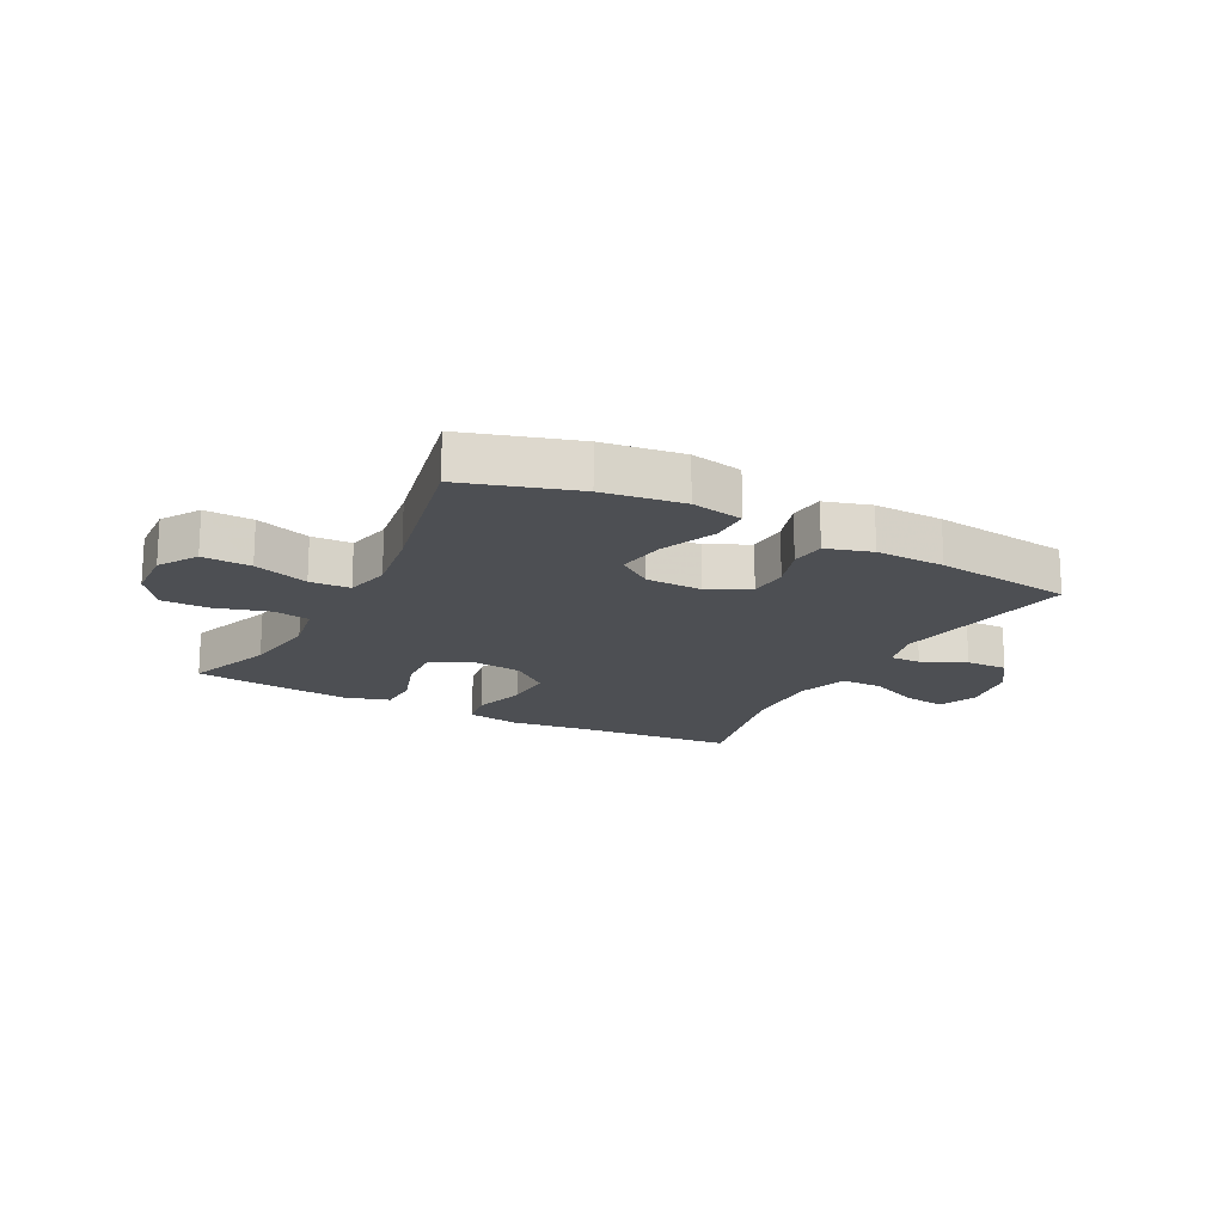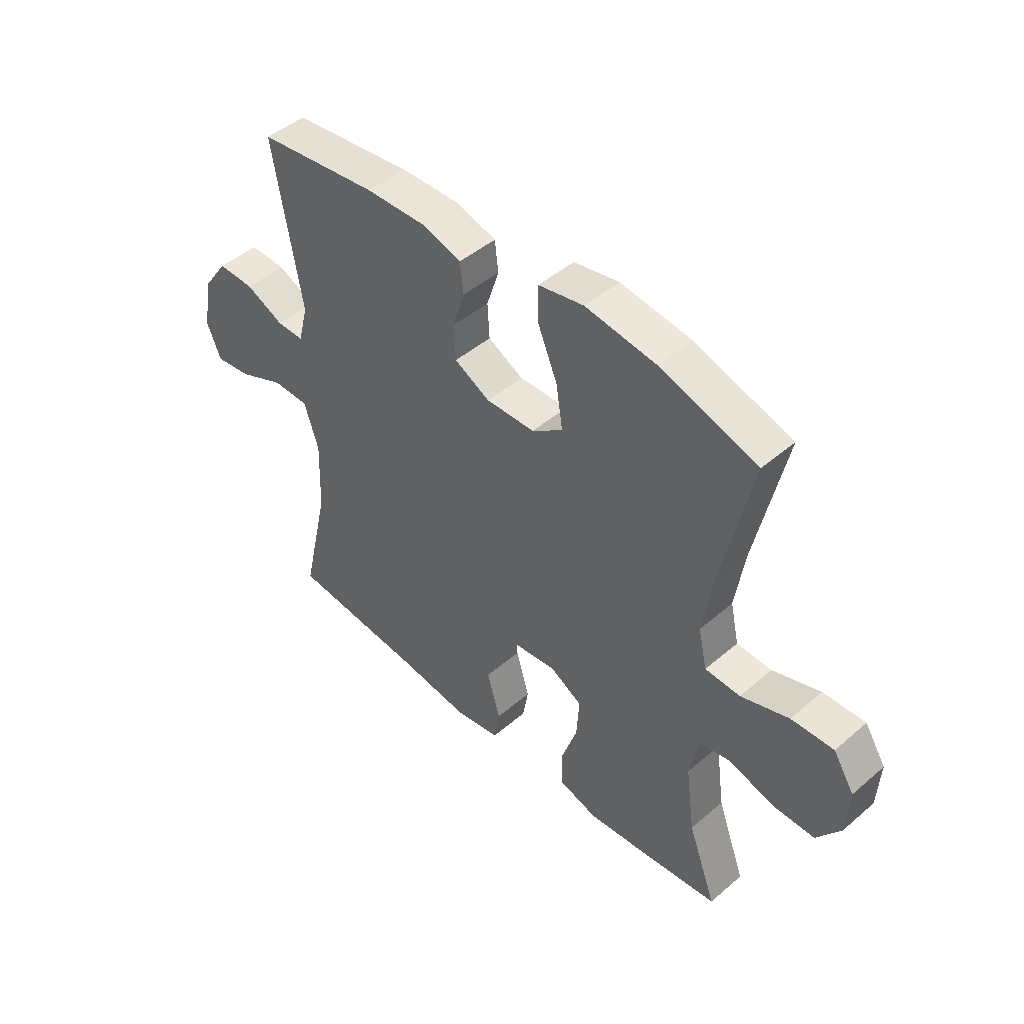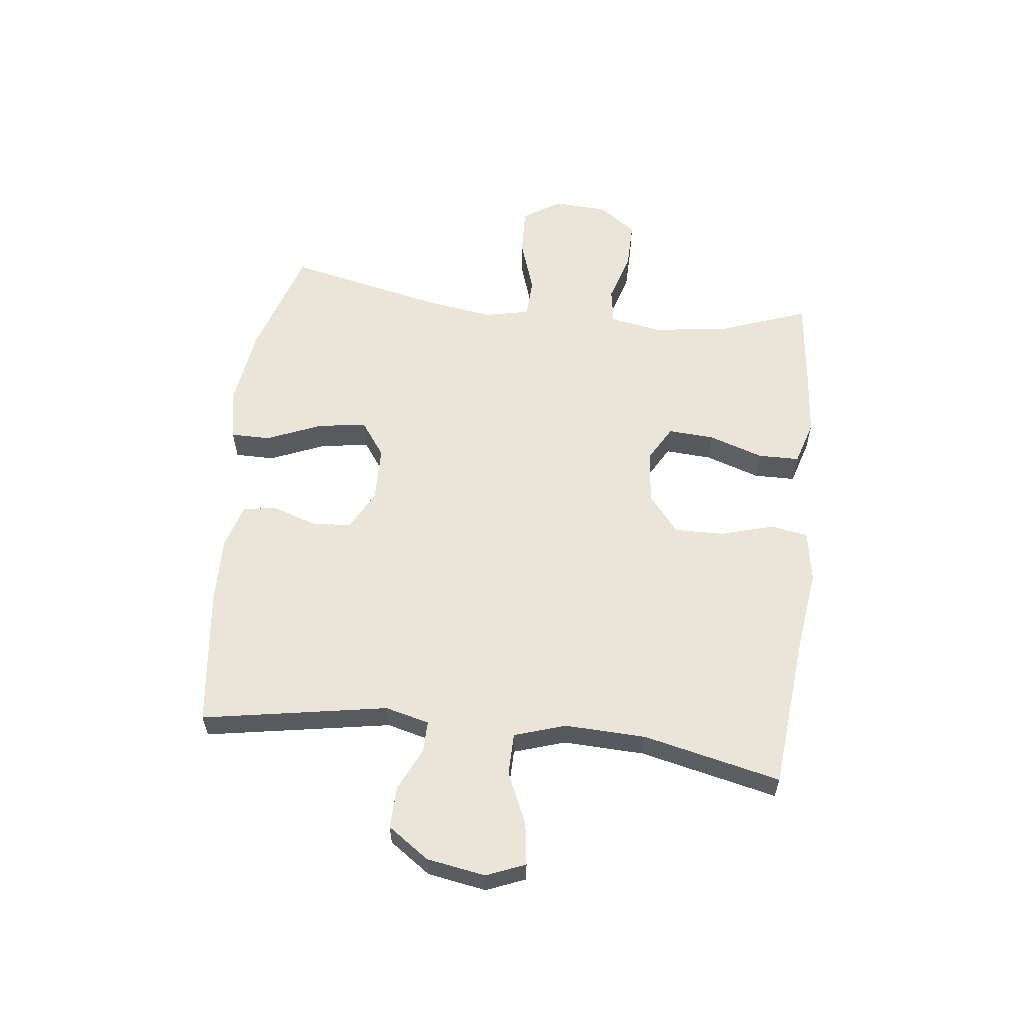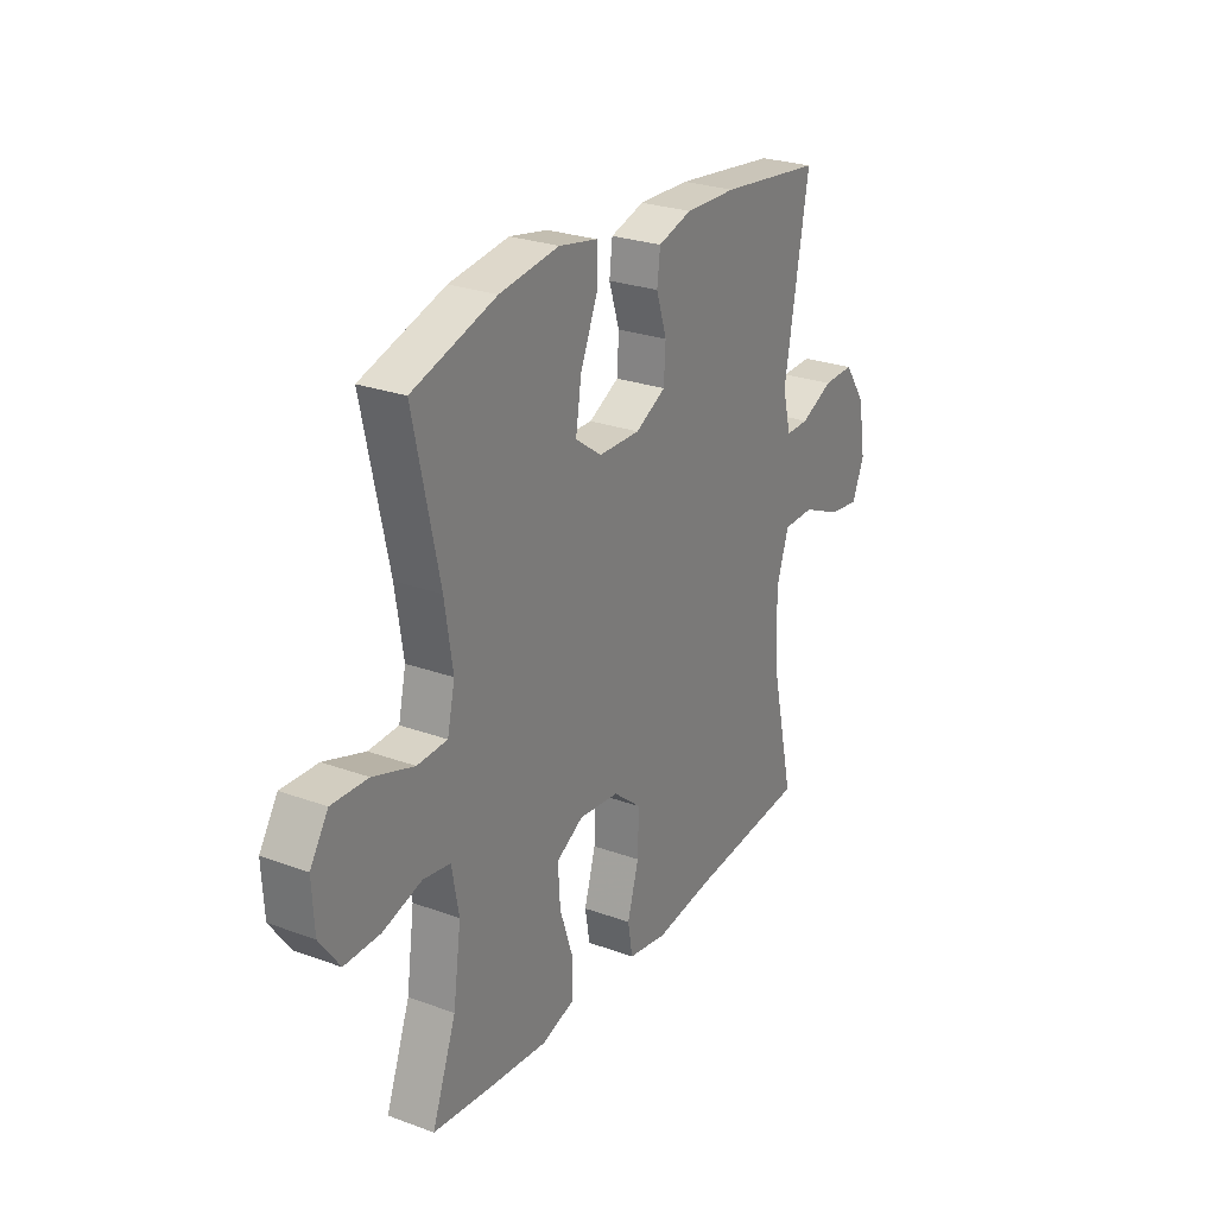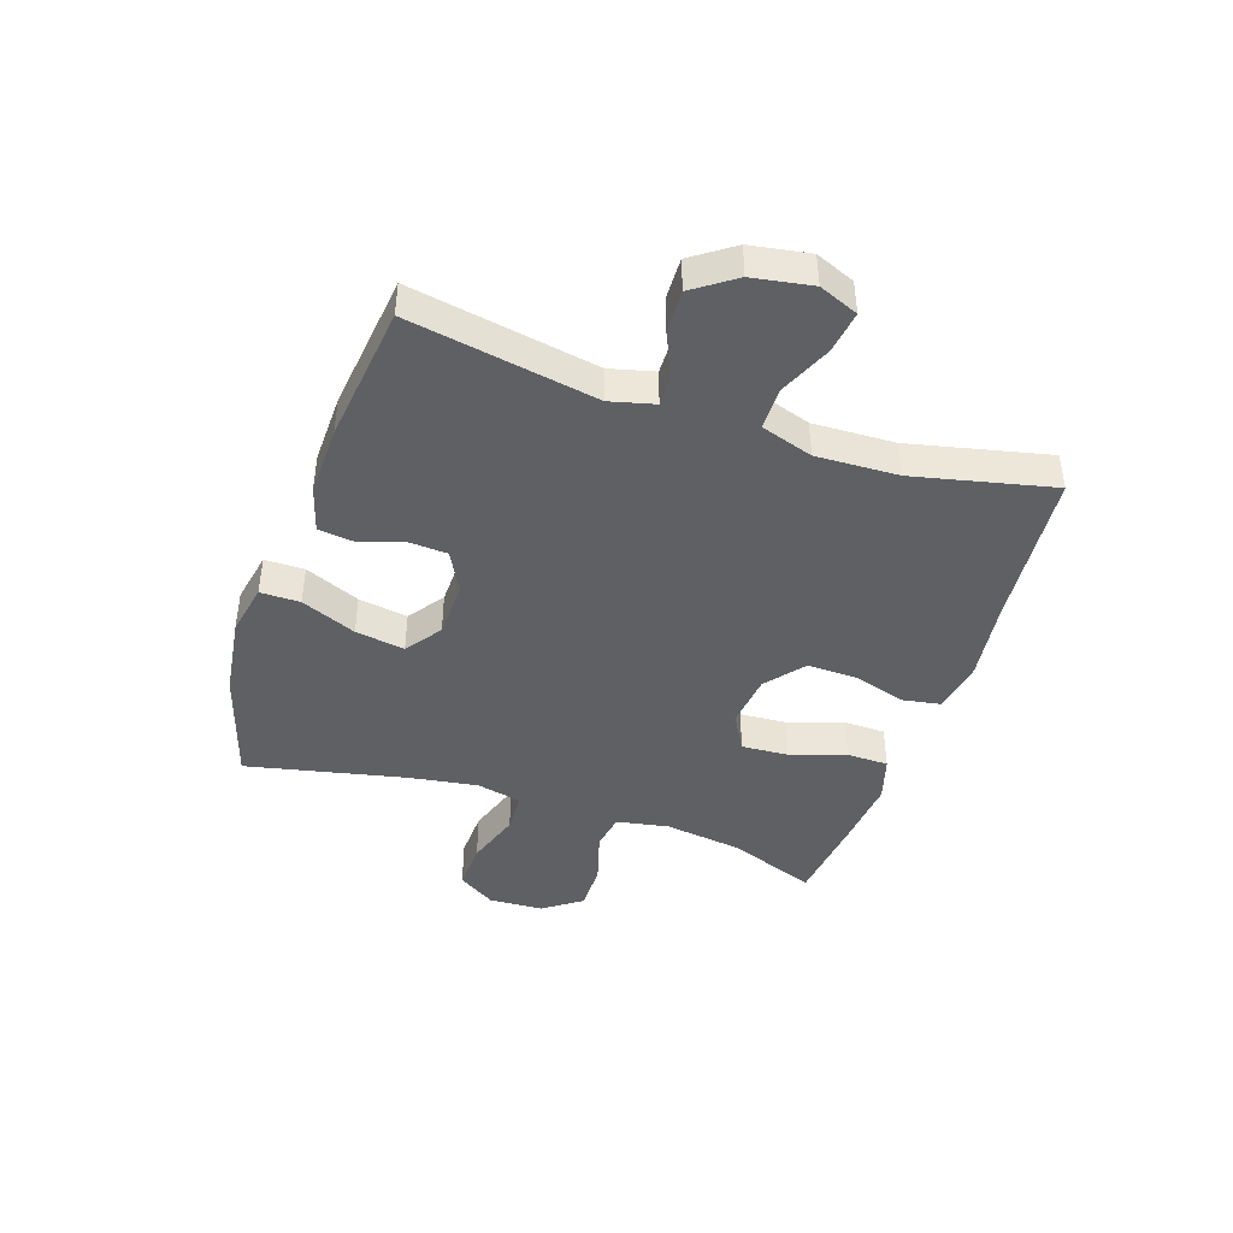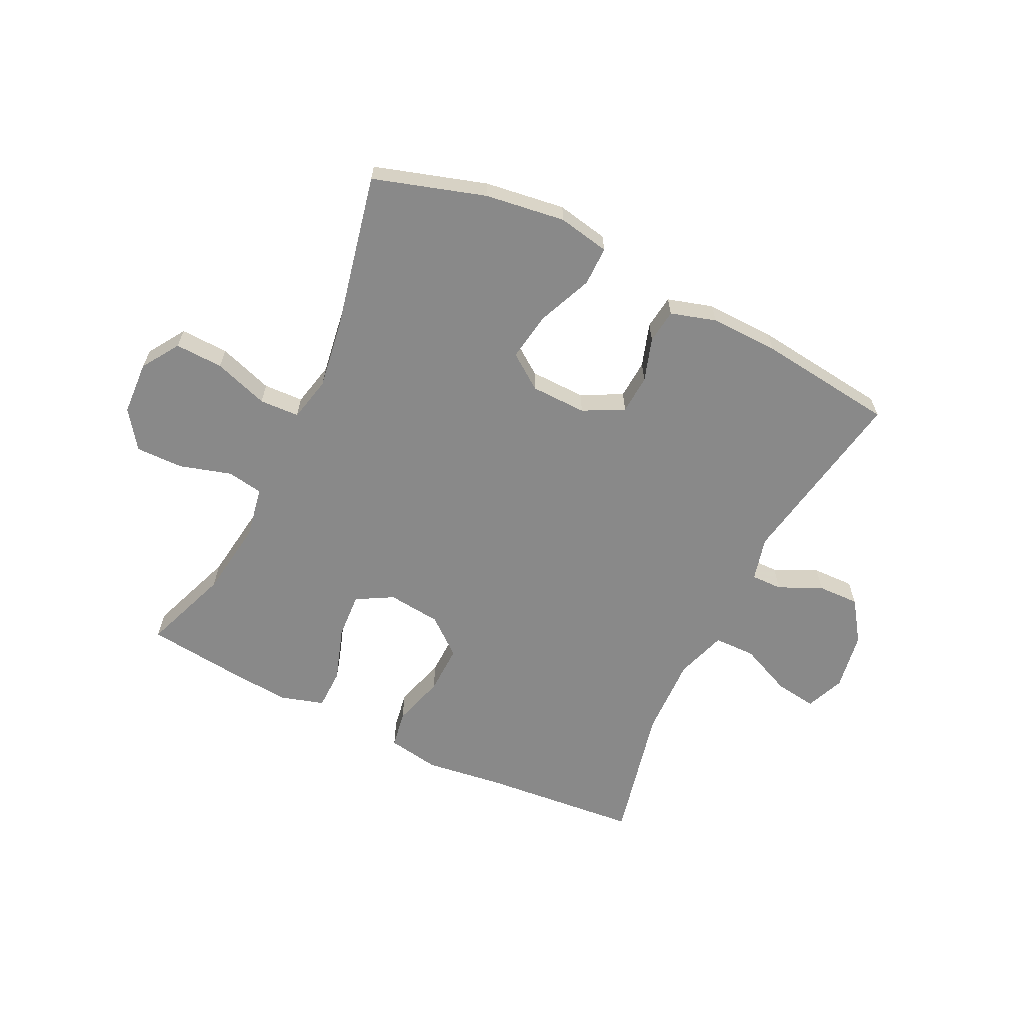
<metadata>
{"format":"obj","ext":"obj","renderer":"f3d","projection":"perspective","resolution":1024,"background":"white","views":[{"elev":-17.7,"azim":-27.7,"up":"+Y"},{"elev":46.2,"azim":-134.3,"up":"+Z"},{"elev":58.7,"azim":96.7,"up":"+Y"},{"elev":26.2,"azim":-60.0,"up":"+Z"},{"elev":-43.4,"azim":71.4,"up":"+Y"},{"elev":-63.0,"azim":-26.0,"up":"+Y"}]}
</metadata>
<code>
v 0.5 0.07 -0.5
v 0.232 0.07 -0.525
v 0.098 0.07 -0.543
v 0.009 0.07 -0.528
v -0.002 0.07 -0.464
v 0.024 0.07 -0.375
v 0.026 0.07 -0.29
v -0.038 0.07 -0.238
v -0.129 0.07 -0.228
v -0.191 0.07 -0.263
v -0.186 0.07 -0.342
v -0.155 0.07 -0.435
v -0.156 0.07 -0.505
v -0.232 0.07 -0.528
v -0.35 0.07 -0.517
v -0.5 0.07 -0.5
v -0.445 0.07 -0.351
v -0.427 0.07 -0.22
v -0.443 0.07 -0.132
v -0.505 0.07 -0.122
v -0.593 0.07 -0.148
v -0.674 0.07 -0.149
v -0.72 0.07 -0.085
v -0.725 0.07 0.007
v -0.684 0.07 0.071
v -0.602 0.07 0.068
v -0.509 0.07 0.037
v -0.441 0.07 0.04
v -0.424 0.07 0.116
v -0.442 0.07 0.233
v -0.5 0.07 0.5
v -0.31 0.07 0.559
v -0.174 0.07 0.578
v -0.086 0.07 0.561
v -0.086 0.07 0.494
v -0.125 0.07 0.401
v -0.138 0.07 0.318
v -0.078 0.07 0.275
v 0.017 0.07 0.273
v 0.086 0.07 0.309
v 0.09 0.07 0.376
v 0.066 0.07 0.45
v 0.073 0.07 0.508
v 0.15 0.07 0.531
v 0.267 0.07 0.528
v 0.5 0.07 0.5
v 0.445 0.07 0.185
v 0.464 0.07 0.11
v 0.517 0.07 0.111
v 0.591 0.07 0.145
v 0.662 0.07 0.147
v 0.711 0.07 0.077
v 0.728 0.07 -0.023
v 0.701 0.07 -0.089
v 0.63 0.07 -0.079
v 0.541 0.07 -0.04
v 0.47 0.07 -0.041
v 0.442 0.07 -0.128
v 0.447 0.07 -0.266
v 0.5 0 -0.5
v 0.232 0 -0.525
v 0.098 0 -0.543
v 0.009 0 -0.528
v -0.002 0 -0.464
v 0.024 0 -0.375
v 0.026 0 -0.29
v -0.038 0 -0.238
v -0.129 0 -0.228
v -0.191 0 -0.263
v -0.186 0 -0.342
v -0.155 0 -0.435
v -0.156 0 -0.505
v -0.232 0 -0.528
v -0.35 0 -0.517
v -0.5 0 -0.5
v -0.445 0 -0.351
v -0.427 0 -0.22
v -0.443 0 -0.132
v -0.505 0 -0.122
v -0.593 0 -0.148
v -0.674 0 -0.149
v -0.72 0 -0.085
v -0.725 0 0.007
v -0.684 0 0.071
v -0.602 0 0.068
v -0.509 0 0.037
v -0.441 0 0.04
v -0.424 0 0.116
v -0.442 0 0.233
v -0.5 0 0.5
v -0.31 0 0.559
v -0.174 0 0.578
v -0.086 0 0.561
v -0.086 0 0.494
v -0.125 0 0.401
v -0.138 0 0.318
v -0.078 0 0.275
v 0.017 0 0.273
v 0.086 0 0.309
v 0.09 0 0.376
v 0.066 0 0.45
v 0.073 0 0.508
v 0.15 0 0.531
v 0.267 0 0.528
v 0.5 0 0.5
v 0.445 0 0.185
v 0.464 0 0.11
v 0.517 0 0.111
v 0.591 0 0.145
v 0.662 0 0.147
v 0.711 0 0.077
v 0.728 0 -0.023
v 0.701 0 -0.089
v 0.63 0 -0.079
v 0.541 0 -0.04
v 0.47 0 -0.041
v 0.442 0 -0.128
v 0.447 0 -0.266
f 53 54 55 56
f 53 56 57
f 52 53 57
f 49 50 51 52
f 48 49 52 57
f 47 48 57 58
f 45 46 47
f 44 45 47 58
f 41 42 43 44
f 40 41 44 58
f 33 34 35 36
f 33 36 37
f 30 31 32 33
f 29 30 33 37
f 28 29 37 38
f 24 25 26 27
f 24 27 28
f 23 24 28
f 20 21 22 23
f 19 20 23 28
f 18 19 28 38
f 14 15 16 17
f 11 12 13 14
f 10 11 14 17
f 9 10 17 18
f 3 4 5 6
f 2 3 6 7
f 59 1 2 7
f 39 40 58 59
f 39 59 7 8
f 9 18 38 39
f 8 9 39
f 115 114 113 112
f 116 115 112
f 116 112 111
f 111 110 109 108
f 116 111 108 107
f 117 116 107 106
f 106 105 104
f 117 106 104 103
f 103 102 101 100
f 117 103 100 99
f 95 94 93 92
f 96 95 92
f 92 91 90 89
f 96 92 89 88
f 97 96 88 87
f 86 85 84 83
f 87 86 83
f 87 83 82
f 82 81 80 79
f 87 82 79 78
f 97 87 78 77
f 76 75 74 73
f 73 72 71 70
f 76 73 70 69
f 77 76 69 68
f 65 64 63 62
f 66 65 62 61
f 66 61 60 118
f 118 117 99 98
f 67 66 118 98
f 98 97 77 68
f 98 68 67
f 1 60 61 2
f 2 61 62 3
f 3 62 63 4
f 4 63 64 5
f 5 64 65 6
f 6 65 66 7
f 7 66 67 8
f 8 67 68 9
f 9 68 69 10
f 10 69 70 11
f 11 70 71 12
f 12 71 72 13
f 13 72 73 14
f 14 73 74 15
f 15 74 75 16
f 16 75 76 17
f 17 76 77 18
f 18 77 78 19
f 19 78 79 20
f 20 79 80 21
f 21 80 81 22
f 22 81 82 23
f 23 82 83 24
f 24 83 84 25
f 25 84 85 26
f 26 85 86 27
f 27 86 87 28
f 28 87 88 29
f 29 88 89 30
f 30 89 90 31
f 31 90 91 32
f 32 91 92 33
f 33 92 93 34
f 34 93 94 35
f 35 94 95 36
f 36 95 96 37
f 37 96 97 38
f 38 97 98 39
f 39 98 99 40
f 40 99 100 41
f 41 100 101 42
f 42 101 102 43
f 43 102 103 44
f 44 103 104 45
f 45 104 105 46
f 46 105 106 47
f 47 106 107 48
f 48 107 108 49
f 49 108 109 50
f 50 109 110 51
f 51 110 111 52
f 52 111 112 53
f 53 112 113 54
f 54 113 114 55
f 55 114 115 56
f 56 115 116 57
f 57 116 117 58
f 58 117 118 59
f 59 118 60 1

</code>
